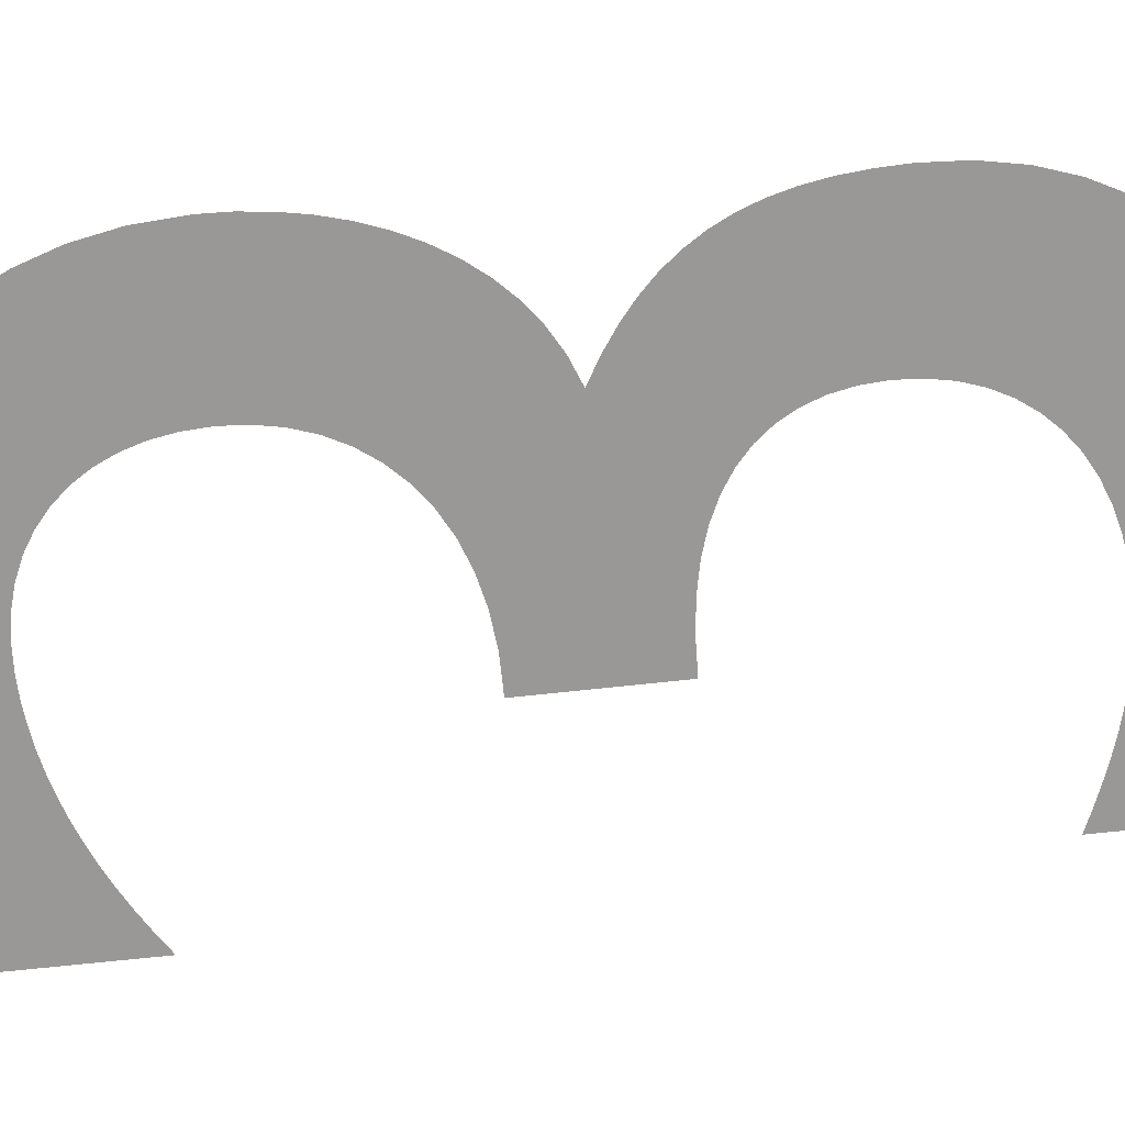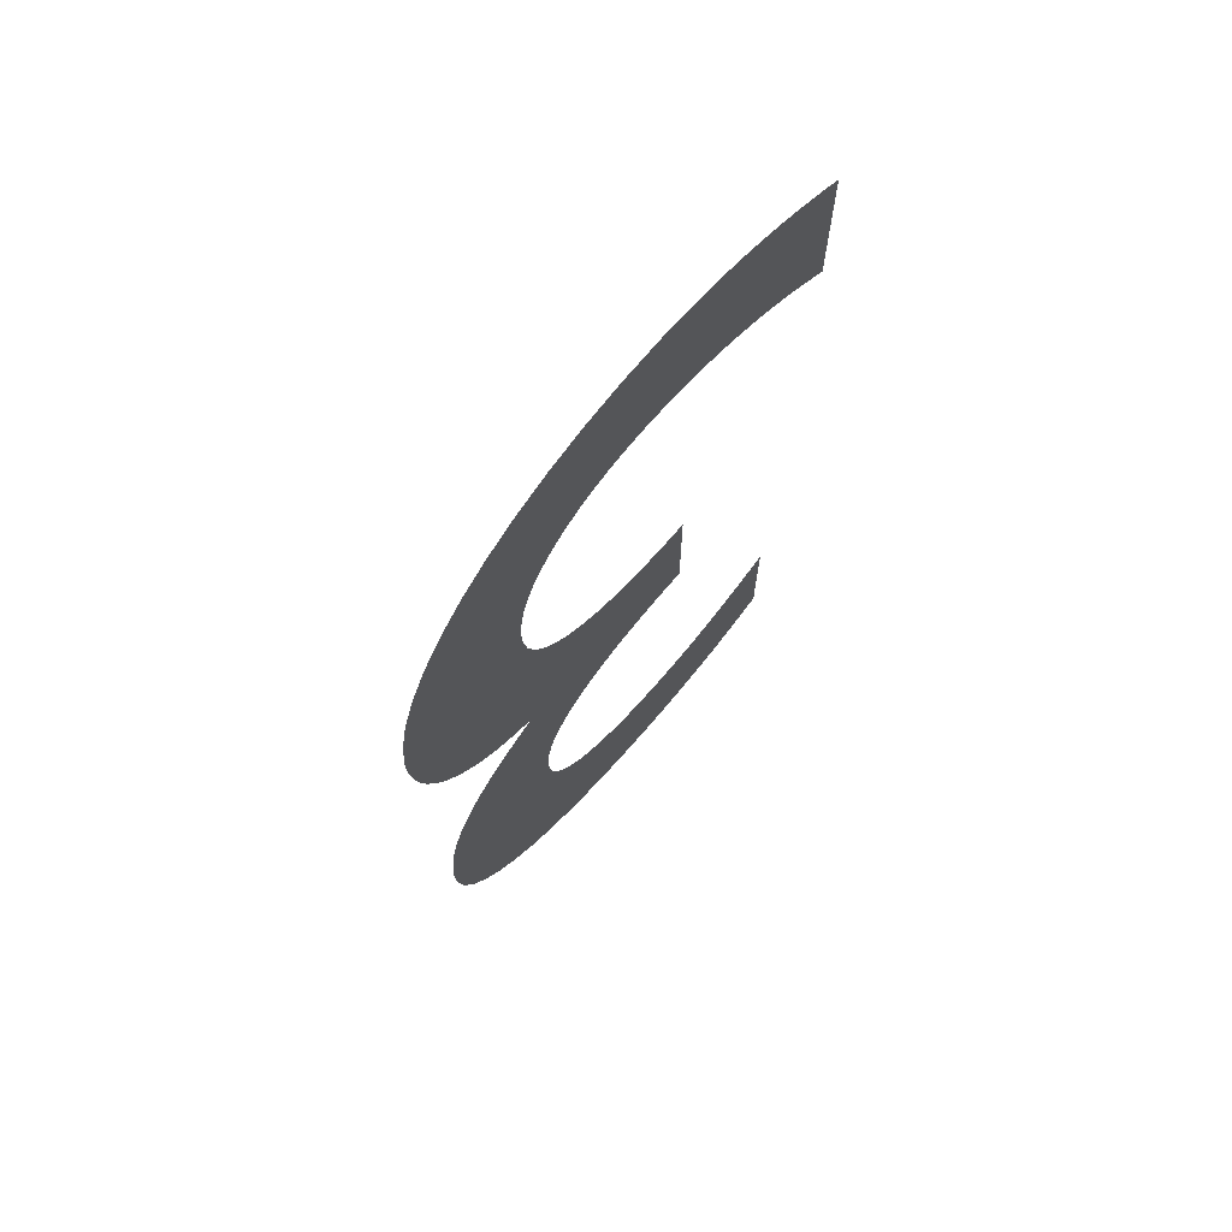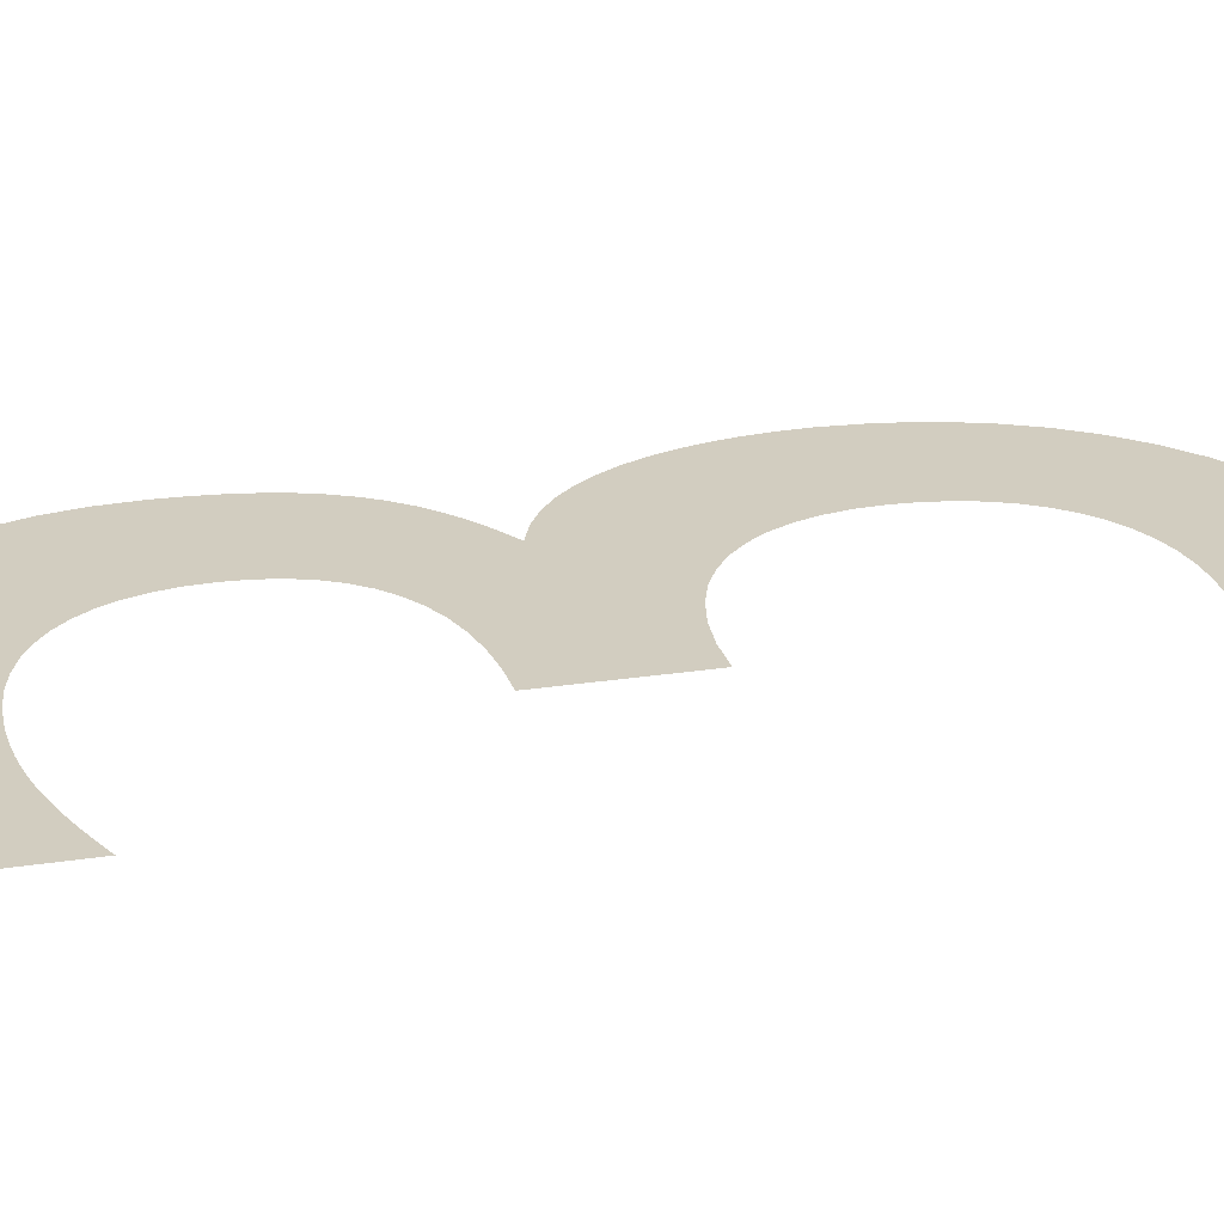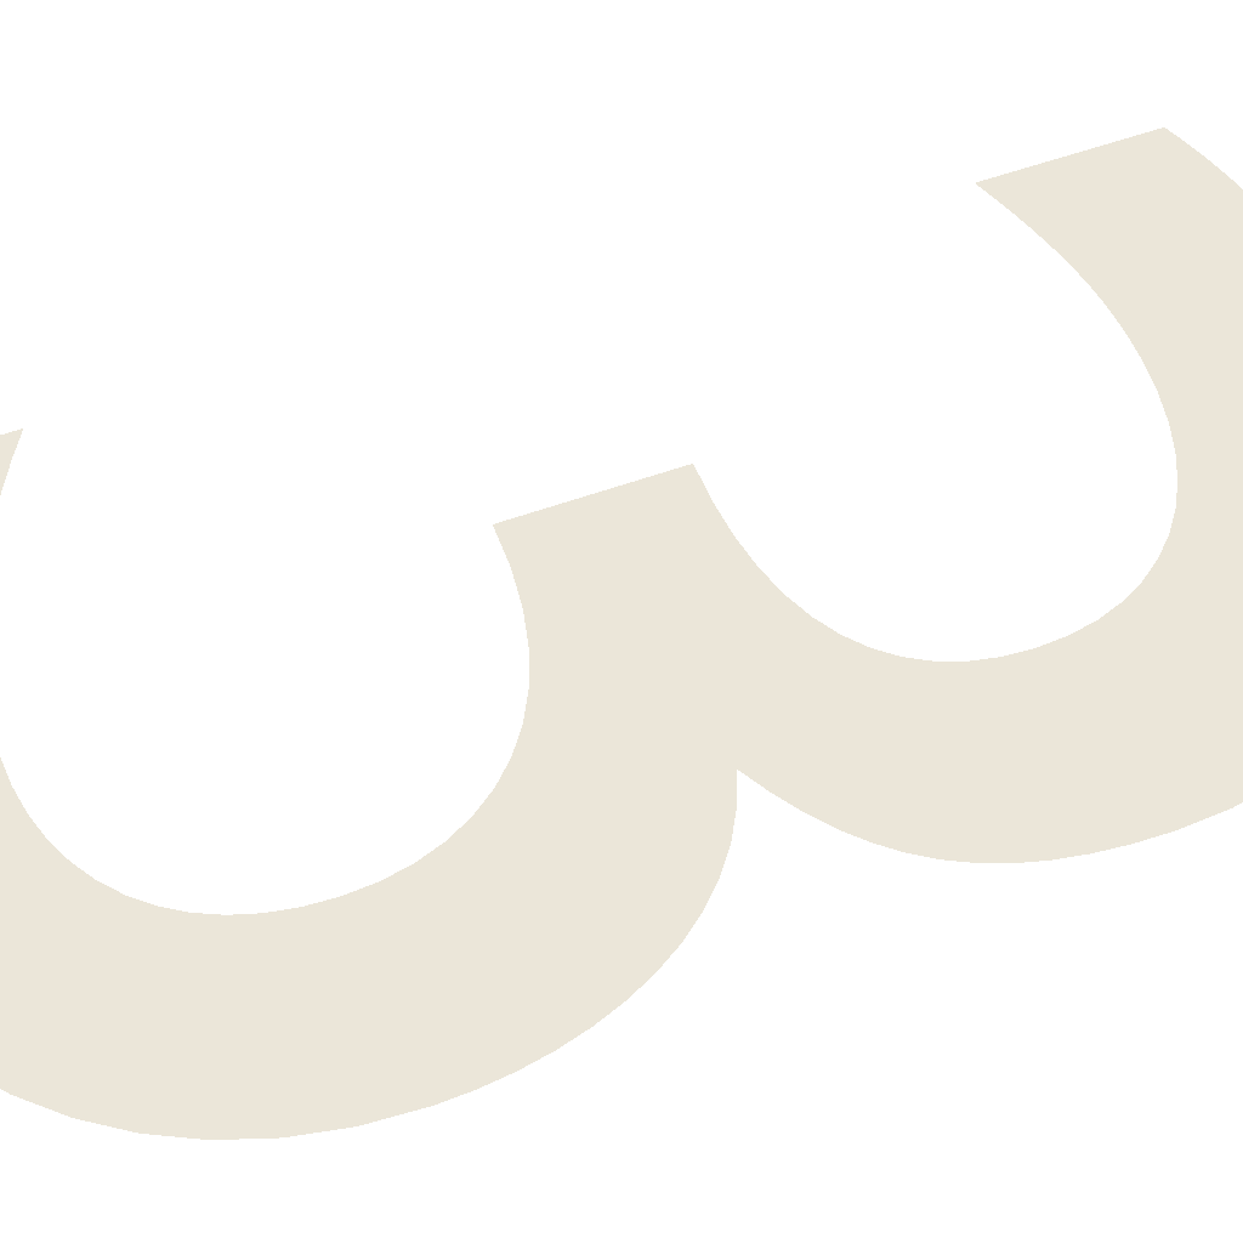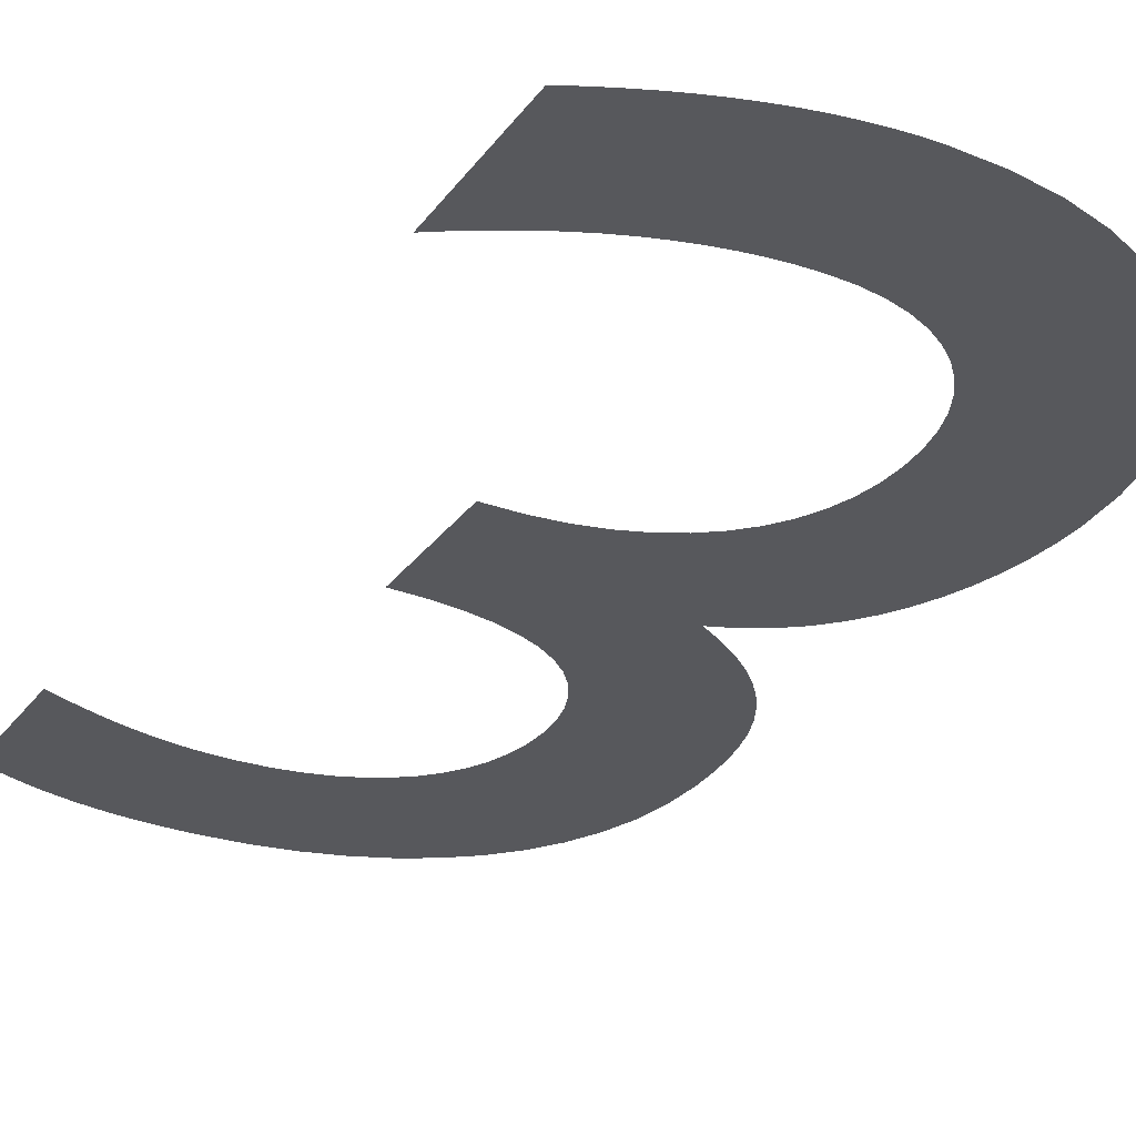
<metadata>
{"format":"obj","ext":"obj","renderer":"f3d","projection":"perspective","resolution":1024,"background":"white","views":[{"elev":-68.6,"azim":96.2,"up":"+Y"},{"elev":71.2,"azim":130.6,"up":"+Z"},{"elev":24.5,"azim":-104.2,"up":"+Y"},{"elev":57.4,"azim":69.7,"up":"+Y"},{"elev":-28.7,"azim":-28.8,"up":"+Y"}]}
</metadata>
<code>
o Text
v 0.081 0 -0.569
v 0.09245 0 -0.574
v 0.1033 0 -0.5784
v 0.1138 0 -0.5824
v 0.1237 0 -0.5859
v 0.1334 0 -0.5888
v 0.1427 0 -0.5914
v 0.1519 0 -0.5935
v 0.1609 0 -0.5951
v 0.1699 0 -0.5964
v 0.1788 0 -0.5973
v 0.1878 0 -0.5978
v 0.197 0 -0.598
v 0.2144 0 -0.5972
v 0.2307 0 -0.5948
v 0.2458 0 -0.5909
v 0.2596 0 -0.5856
v 0.272 0 -0.5788
v 0.283 0 -0.5706
v 0.2925 0 -0.5612
v 0.3004 0 -0.5504
v 0.3067 0 -0.5385
v 0.3113 0 -0.5254
v 0.3141 0 -0.5112
v 0.315 0 -0.496
v 0.3141 0 -0.481
v 0.3113 0 -0.4671
v 0.3066 0 -0.4544
v 0.3 0 -0.4428
v 0.2916 0 -0.4324
v 0.2812 0 -0.4233
v 0.2691 0 -0.4154
v 0.255 0 -0.4089
v 0.2391 0 -0.4037
v 0.2213 0 -0.4
v 0.2016 0 -0.3978
v 0.18 0 -0.397
v 0.18 0 -0.307
v 0.2032 0 -0.3071
v 0.2245 0 -0.3049
v 0.2437 0 -0.3007
v 0.261 0 -0.2946
v 0.2762 0 -0.2866
v 0.2894 0 -0.277
v 0.3006 0 -0.2659
v 0.3097 0 -0.2534
v 0.3168 0 -0.2398
v 0.3219 0 -0.2251
v 0.325 0 -0.2094
v 0.326 0 -0.193
v 0.3251 0 -0.177
v 0.3225 0 -0.162
v 0.3182 0 -0.1481
v 0.3124 0 -0.1354
v 0.305 0 -0.1239
v 0.2961 0 -0.1138
v 0.2859 0 -0.1049
v 0.2743 0 -0.09759
v 0.2615 0 -0.09175
v 0.2474 0 -0.08749
v 0.2322 0 -0.08488
v 0.216 0 -0.084
v 0.2035 0 -0.08435
v 0.191 0 -0.08542
v 0.1785 0 -0.0872
v 0.1659 0 -0.0897
v 0.1534 0 -0.09293
v 0.1407 0 -0.09688
v 0.1281 0 -0.1016
v 0.1154 0 -0.107
v 0.1027 0 -0.1131
v 0.08984 0 -0.12
v 0.07696 0 -0.1276
v 0.064 0 -0.136
v 0.064 0 -0.03
v 0.07625 0 -0.02398
v 0.08849 0 -0.01843
v 0.1007 0 -0.01336
v 0.1129 0 -0.008778
v 0.1251 0 -0.004696
v 0.1373 0 -0.001125
v 0.1494 0 0.001925
v 0.1614 0 0.004444
v 0.1734 0 0.006422
v 0.1853 0 0.007847
v 0.1972 0 0.00871
v 0.209 0 0.009
v 0.2397 0 0.007257
v 0.2687 0 0.002139
v 0.2958 0 -0.006188
v 0.3207 0 -0.01756
v 0.3435 0 -0.0318
v 0.3638 0 -0.04875
v 0.3814 0 -0.06824
v 0.3963 0 -0.09011
v 0.4081 0 -0.1142
v 0.4168 0 -0.1403
v 0.4222 0 -0.1683
v 0.424 0 -0.198
v 0.4234 0 -0.2155
v 0.4215 0 -0.2328
v 0.4183 0 -0.2499
v 0.4137 0 -0.2664
v 0.4078 0 -0.2823
v 0.4005 0 -0.2974
v 0.3918 0 -0.3114
v 0.3816 0 -0.3242
v 0.37 0 -0.3357
v 0.3569 0 -0.3456
v 0.3422 0 -0.3537
v 0.326 0 -0.36
v 0.3407 0 -0.3687
v 0.354 0 -0.3779
v 0.3658 0 -0.3876
v 0.3761 0 -0.3979
v 0.3851 0 -0.4089
v 0.3927 0 -0.4208
v 0.3991 0 -0.4335
v 0.4042 0 -0.4471
v 0.4081 0 -0.4618
v 0.4109 0 -0.4776
v 0.4125 0 -0.4947
v 0.413 0 -0.513
v 0.4114 0 -0.5392
v 0.4066 0 -0.5637
v 0.3987 0 -0.5864
v 0.388 0 -0.6071
v 0.3745 0 -0.6259
v 0.3583 0 -0.6425
v 0.3395 0 -0.6569
v 0.3183 0 -0.6689
v 0.2949 0 -0.6784
v 0.2692 0 -0.6853
v 0.2416 0 -0.6896
v 0.212 0 -0.691
v 0.1995 0 -0.6908
v 0.1874 0 -0.6902
v 0.1758 0 -0.6893
v 0.1645 0 -0.6879
v 0.1535 0 -0.6862
v 0.1427 0 -0.684
v 0.1322 0 -0.6814
v 0.1219 0 -0.6784
v 0.1116 0 -0.675
v 0.1014 0 -0.6711
v 0.09122 0 -0.6668
v 0.081 0 -0.662
f 136 134 135
f 137 134 136
f 138 134 137
f 138 133 134
f 139 133 138
f 140 133 139
f 141 133 140
f 141 132 133
f 142 132 141
f 143 132 142
f 144 132 143
f 144 131 132
f 145 131 144
f 146 131 145
f 146 130 131
f 147 130 146
f 1 2 147
f 2 3 147
f 3 4 147
f 4 5 147
f 5 130 147
f 5 6 130
f 6 7 130
f 7 129 130
f 7 8 129
f 8 9 129
f 9 128 129
f 9 10 128
f 10 11 128
f 11 12 128
f 12 127 128
f 12 13 127
f 13 14 127
f 14 126 127
f 15 126 14
f 16 126 15
f 17 126 16
f 17 125 126
f 18 125 17
f 19 125 18
f 20 125 19
f 20 124 125
f 21 124 20
f 22 124 21
f 22 123 124
f 23 123 22
f 24 123 23
f 24 122 123
f 25 122 24
f 26 122 25
f 26 121 122
f 27 121 26
f 27 120 121
f 28 120 27
f 28 119 120
f 29 119 28
f 29 118 119
f 30 118 29
f 30 117 118
f 31 117 30
f 32 117 31
f 32 116 117
f 33 116 32
f 33 115 116
f 34 115 33
f 35 115 34
f 36 115 35
f 36 114 115
f 37 114 36
f 38 114 37
f 38 113 114
f 38 112 113
f 38 111 112
f 38 110 111
f 38 109 110
f 38 108 109
f 38 107 108
f 38 106 107
f 38 39 106
f 39 105 106
f 40 105 39
f 41 105 40
f 42 105 41
f 42 104 105
f 43 104 42
f 44 104 43
f 44 103 104
f 45 103 44
f 45 102 103
f 46 102 45
f 47 102 46
f 47 101 102
f 48 101 47
f 48 100 101
f 49 100 48
f 49 99 100
f 50 99 49
f 50 98 99
f 51 98 50
f 52 98 51
f 52 97 98
f 53 97 52
f 54 97 53
f 54 96 97
f 75 73 74
f 55 96 54
f 75 72 73
f 56 96 55
f 75 71 72
f 56 95 96
f 57 95 56
f 75 70 71
f 75 69 70
f 58 95 57
f 75 68 69
f 59 95 58
f 75 67 68
f 75 66 67
f 60 95 59
f 60 94 95
f 75 65 66
f 61 94 60
f 75 64 65
f 75 63 64
f 62 94 61
f 75 62 63
f 75 94 62
f 75 93 94
f 75 92 93
f 75 91 92
f 76 91 75
f 77 91 76
f 78 91 77
f 78 90 91
f 79 90 78
f 80 90 79
f 80 89 90
f 81 89 80
f 82 89 81
f 83 89 82
f 83 88 89
f 84 88 83
f 85 88 84
f 85 87 88
f 86 87 85

</code>
